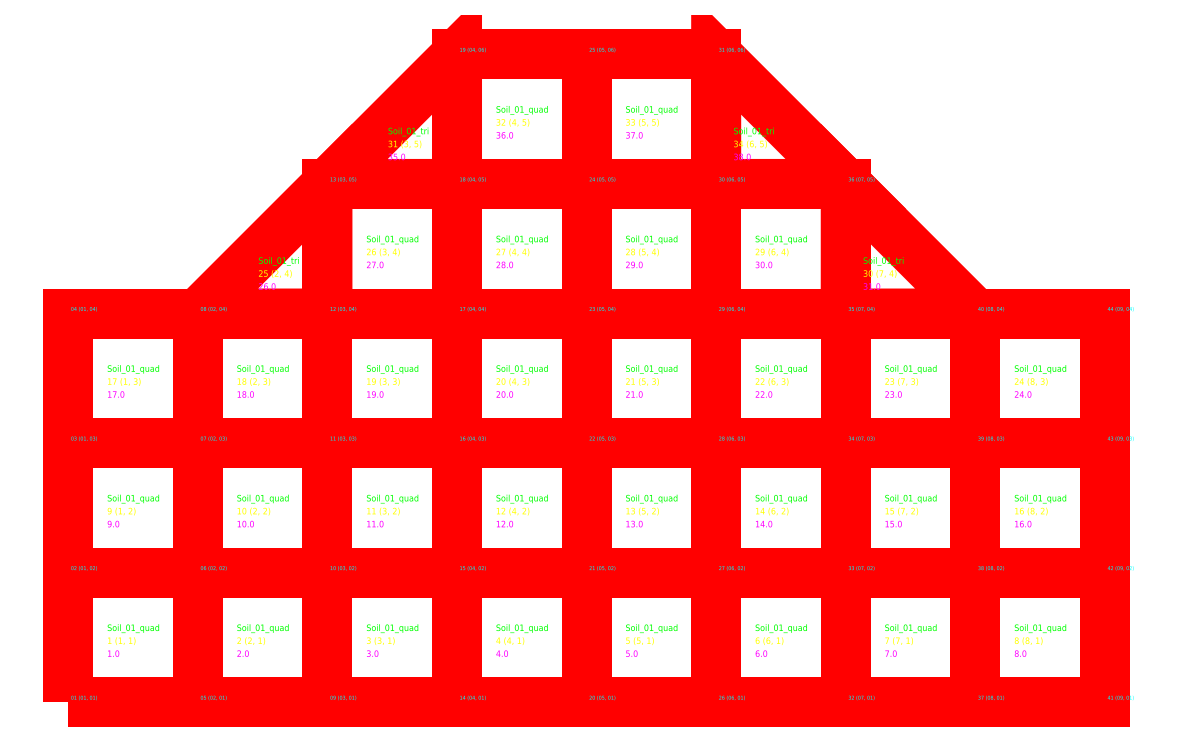
<metadata>
{"format":"dxf","ext":"dxf","renderer":"ezdxf+matplotlib","layout":"modelspace","background":"white","min_lineweight":24,"dpi":150}
</metadata>
<code>
0
SECTION
2
ENTITIES
0
LWPOLYLINE
8
Geometry
90
5
70
0
10
-0
20
0
10
1
20
0
10
1
20
1
10
-0
20
1
10
-0
20
0
0
TEXT
8
Elem_Geom
10
0.3
20
0.45
30
0
40
0.05
1
1 (1, 1)
11
0.3
21
0.45
31
0
0
TEXT
8
Elem_Info
10
0.3
20
0.55
30
0
40
0.05
1
Soil_01_quad
11
0.3
21
0.55
31
0
0
TEXT
8
Extr_Info
10
0.3
20
0.35
30
0
40
0.05
1
1
11
0.3
21
0.35
31
0
0
LWPOLYLINE
8
Geometry
90
5
70
0
10
1
20
0
10
2
20
0
10
2
20
1
10
1
20
1
10
1
20
0
0
TEXT
8
Elem_Geom
10
1.3
20
0.45
30
0
40
0.05
1
2 (2, 1)
11
1.3
21
0.45
31
0
0
TEXT
8
Elem_Info
10
1.3
20
0.55
30
0
40
0.05
1
Soil_01_quad
11
1.3
21
0.55
31
0
0
TEXT
8
Extr_Info
10
1.3
20
0.35
30
0
40
0.05
1
2
11
1.3
21
0.35
31
0
0
LWPOLYLINE
8
Geometry
90
5
70
0
10
2
20
0
10
3
20
0
10
3
20
1
10
2
20
1
10
2
20
0
0
TEXT
8
Elem_Geom
10
2.3
20
0.45
30
0
40
0.05
1
3 (3, 1)
11
2.3
21
0.45
31
0
0
TEXT
8
Elem_Info
10
2.3
20
0.55
30
0
40
0.05
1
Soil_01_quad
11
2.3
21
0.55
31
0
0
TEXT
8
Extr_Info
10
2.3
20
0.35
30
0
40
0.05
1
3
11
2.3
21
0.35
31
0
0
LWPOLYLINE
8
Geometry
90
5
70
0
10
3
20
0
10
4
20
0
10
4
20
1
10
3
20
1
10
3
20
0
0
TEXT
8
Elem_Geom
10
3.3
20
0.45
30
0
40
0.05
1
4 (4, 1)
11
3.3
21
0.45
31
0
0
TEXT
8
Elem_Info
10
3.3
20
0.55
30
0
40
0.05
1
Soil_01_quad
11
3.3
21
0.55
31
0
0
TEXT
8
Extr_Info
10
3.3
20
0.35
30
0
40
0.05
1
4
11
3.3
21
0.35
31
0
0
LWPOLYLINE
8
Geometry
90
5
70
0
10
4
20
0
10
5
20
0
10
5
20
1
10
4
20
1
10
4
20
0
0
TEXT
8
Elem_Geom
10
4.3
20
0.45
30
0
40
0.05
1
5 (5, 1)
11
4.3
21
0.45
31
0
0
TEXT
8
Elem_Info
10
4.3
20
0.55
30
0
40
0.05
1
Soil_01_quad
11
4.3
21
0.55
31
0
0
TEXT
8
Extr_Info
10
4.3
20
0.35
30
0
40
0.05
1
5
11
4.3
21
0.35
31
0
0
LWPOLYLINE
8
Geometry
90
5
70
0
10
5
20
0
10
6
20
0
10
6
20
1
10
5
20
1
10
5
20
0
0
TEXT
8
Elem_Geom
10
5.3
20
0.45
30
0
40
0.05
1
6 (6, 1)
11
5.3
21
0.45
31
0
0
TEXT
8
Elem_Info
10
5.3
20
0.55
30
0
40
0.05
1
Soil_01_quad
11
5.3
21
0.55
31
0
0
TEXT
8
Extr_Info
10
5.3
20
0.35
30
0
40
0.05
1
6
11
5.3
21
0.35
31
0
0
LWPOLYLINE
8
Geometry
90
5
70
0
10
6
20
0
10
7
20
0
10
7
20
1
10
6
20
1
10
6
20
0
0
TEXT
8
Elem_Geom
10
6.3
20
0.45
30
0
40
0.05
1
7 (7, 1)
11
6.3
21
0.45
31
0
0
TEXT
8
Elem_Info
10
6.3
20
0.55
30
0
40
0.05
1
Soil_01_quad
11
6.3
21
0.55
31
0
0
TEXT
8
Extr_Info
10
6.3
20
0.35
30
0
40
0.05
1
7
11
6.3
21
0.35
31
0
0
LWPOLYLINE
8
Geometry
90
5
70
0
10
7
20
0
10
8
20
0
10
8
20
1
10
7
20
1
10
7
20
0
0
TEXT
8
Elem_Geom
10
7.3
20
0.45
30
0
40
0.05
1
8 (8, 1)
11
7.3
21
0.45
31
0
0
TEXT
8
Elem_Info
10
7.3
20
0.55
30
0
40
0.05
1
Soil_01_quad
11
7.3
21
0.55
31
0
0
TEXT
8
Extr_Info
10
7.3
20
0.35
30
0
40
0.05
1
8
11
7.3
21
0.35
31
0
0
LWPOLYLINE
8
Geometry
90
5
70
0
10
-0
20
1
10
1
20
1
10
1
20
2
10
-0
20
2
10
-0
20
1
0
TEXT
8
Elem_Geom
10
0.3
20
1.45
30
0
40
0.05
1
9 (1, 2)
11
0.3
21
1.45
31
0
0
TEXT
8
Elem_Info
10
0.3
20
1.55
30
0
40
0.05
1
Soil_01_quad
11
0.3
21
1.55
31
0
0
TEXT
8
Extr_Info
10
0.3
20
1.35
30
0
40
0.05
1
9
11
0.3
21
1.35
31
0
0
LWPOLYLINE
8
Geometry
90
5
70
0
10
1
20
1
10
2
20
1
10
2
20
2
10
1
20
2
10
1
20
1
0
TEXT
8
Elem_Geom
10
1.3
20
1.45
30
0
40
0.05
1
10 (2, 2)
11
1.3
21
1.45
31
0
0
TEXT
8
Elem_Info
10
1.3
20
1.55
30
0
40
0.05
1
Soil_01_quad
11
1.3
21
1.55
31
0
0
TEXT
8
Extr_Info
10
1.3
20
1.35
30
0
40
0.05
1
10
11
1.3
21
1.35
31
0
0
LWPOLYLINE
8
Geometry
90
5
70
0
10
2
20
1
10
3
20
1
10
3
20
2
10
2
20
2
10
2
20
1
0
TEXT
8
Elem_Geom
10
2.3
20
1.45
30
0
40
0.05
1
11 (3, 2)
11
2.3
21
1.45
31
0
0
TEXT
8
Elem_Info
10
2.3
20
1.55
30
0
40
0.05
1
Soil_01_quad
11
2.3
21
1.55
31
0
0
TEXT
8
Extr_Info
10
2.3
20
1.35
30
0
40
0.05
1
11
11
2.3
21
1.35
31
0
0
LWPOLYLINE
8
Geometry
90
5
70
0
10
3
20
1
10
4
20
1
10
4
20
2
10
3
20
2
10
3
20
1
0
TEXT
8
Elem_Geom
10
3.3
20
1.45
30
0
40
0.05
1
12 (4, 2)
11
3.3
21
1.45
31
0
0
TEXT
8
Elem_Info
10
3.3
20
1.55
30
0
40
0.05
1
Soil_01_quad
11
3.3
21
1.55
31
0
0
TEXT
8
Extr_Info
10
3.3
20
1.35
30
0
40
0.05
1
12
11
3.3
21
1.35
31
0
0
LWPOLYLINE
8
Geometry
90
5
70
0
10
4
20
1
10
5
20
1
10
5
20
2
10
4
20
2
10
4
20
1
0
TEXT
8
Elem_Geom
10
4.3
20
1.45
30
0
40
0.05
1
13 (5, 2)
11
4.3
21
1.45
31
0
0
TEXT
8
Elem_Info
10
4.3
20
1.55
30
0
40
0.05
1
Soil_01_quad
11
4.3
21
1.55
31
0
0
TEXT
8
Extr_Info
10
4.3
20
1.35
30
0
40
0.05
1
13
11
4.3
21
1.35
31
0
0
LWPOLYLINE
8
Geometry
90
5
70
0
10
5
20
1
10
6
20
1
10
6
20
2
10
5
20
2
10
5
20
1
0
TEXT
8
Elem_Geom
10
5.3
20
1.45
30
0
40
0.05
1
14 (6, 2)
11
5.3
21
1.45
31
0
0
TEXT
8
Elem_Info
10
5.3
20
1.55
30
0
40
0.05
1
Soil_01_quad
11
5.3
21
1.55
31
0
0
TEXT
8
Extr_Info
10
5.3
20
1.35
30
0
40
0.05
1
14
11
5.3
21
1.35
31
0
0
LWPOLYLINE
8
Geometry
90
5
70
0
10
6
20
1
10
7
20
1
10
7
20
2
10
6
20
2
10
6
20
1
0
TEXT
8
Elem_Geom
10
6.3
20
1.45
30
0
40
0.05
1
15 (7, 2)
11
6.3
21
1.45
31
0
0
TEXT
8
Elem_Info
10
6.3
20
1.55
30
0
40
0.05
1
Soil_01_quad
11
6.3
21
1.55
31
0
0
TEXT
8
Extr_Info
10
6.3
20
1.35
30
0
40
0.05
1
15
11
6.3
21
1.35
31
0
0
LWPOLYLINE
8
Geometry
90
5
70
0
10
7
20
1
10
8
20
1
10
8
20
2
10
7
20
2
10
7
20
1
0
TEXT
8
Elem_Geom
10
7.3
20
1.45
30
0
40
0.05
1
16 (8, 2)
11
7.3
21
1.45
31
0
0
TEXT
8
Elem_Info
10
7.3
20
1.55
30
0
40
0.05
1
Soil_01_quad
11
7.3
21
1.55
31
0
0
TEXT
8
Extr_Info
10
7.3
20
1.35
30
0
40
0.05
1
16
11
7.3
21
1.35
31
0
0
LWPOLYLINE
8
Geometry
90
5
70
0
10
-0
20
2
10
1
20
2
10
1
20
3
10
-0
20
3
10
-0
20
2
0
TEXT
8
Elem_Geom
10
0.3
20
2.45
30
0
40
0.05
1
17 (1, 3)
11
0.3
21
2.45
31
0
0
TEXT
8
Elem_Info
10
0.3
20
2.55
30
0
40
0.05
1
Soil_01_quad
11
0.3
21
2.55
31
0
0
TEXT
8
Extr_Info
10
0.3
20
2.35
30
0
40
0.05
1
17
11
0.3
21
2.35
31
0
0
LWPOLYLINE
8
Geometry
90
5
70
0
10
1
20
2
10
2
20
2
10
2
20
3
10
1
20
3
10
1
20
2
0
TEXT
8
Elem_Geom
10
1.3
20
2.45
30
0
40
0.05
1
18 (2, 3)
11
1.3
21
2.45
31
0
0
TEXT
8
Elem_Info
10
1.3
20
2.55
30
0
40
0.05
1
Soil_01_quad
11
1.3
21
2.55
31
0
0
TEXT
8
Extr_Info
10
1.3
20
2.35
30
0
40
0.05
1
18
11
1.3
21
2.35
31
0
0
LWPOLYLINE
8
Geometry
90
5
70
0
10
2
20
2
10
3
20
2
10
3
20
3
10
2
20
3
10
2
20
2
0
TEXT
8
Elem_Geom
10
2.3
20
2.45
30
0
40
0.05
1
19 (3, 3)
11
2.3
21
2.45
31
0
0
TEXT
8
Elem_Info
10
2.3
20
2.55
30
0
40
0.05
1
Soil_01_quad
11
2.3
21
2.55
31
0
0
TEXT
8
Extr_Info
10
2.3
20
2.35
30
0
40
0.05
1
19
11
2.3
21
2.35
31
0
0
LWPOLYLINE
8
Geometry
90
5
70
0
10
3
20
2
10
4
20
2
10
4
20
3
10
3
20
3
10
3
20
2
0
TEXT
8
Elem_Geom
10
3.3
20
2.45
30
0
40
0.05
1
20 (4, 3)
11
3.3
21
2.45
31
0
0
TEXT
8
Elem_Info
10
3.3
20
2.55
30
0
40
0.05
1
Soil_01_quad
11
3.3
21
2.55
31
0
0
TEXT
8
Extr_Info
10
3.3
20
2.35
30
0
40
0.05
1
20
11
3.3
21
2.35
31
0
0
LWPOLYLINE
8
Geometry
90
5
70
0
10
4
20
2
10
5
20
2
10
5
20
3
10
4
20
3
10
4
20
2
0
TEXT
8
Elem_Geom
10
4.3
20
2.45
30
0
40
0.05
1
21 (5, 3)
11
4.3
21
2.45
31
0
0
TEXT
8
Elem_Info
10
4.3
20
2.55
30
0
40
0.05
1
Soil_01_quad
11
4.3
21
2.55
31
0
0
TEXT
8
Extr_Info
10
4.3
20
2.35
30
0
40
0.05
1
21
11
4.3
21
2.35
31
0
0
LWPOLYLINE
8
Geometry
90
5
70
0
10
5
20
2
10
6
20
2
10
6
20
3
10
5
20
3
10
5
20
2
0
TEXT
8
Elem_Geom
10
5.3
20
2.45
30
0
40
0.05
1
22 (6, 3)
11
5.3
21
2.45
31
0
0
TEXT
8
Elem_Info
10
5.3
20
2.55
30
0
40
0.05
1
Soil_01_quad
11
5.3
21
2.55
31
0
0
TEXT
8
Extr_Info
10
5.3
20
2.35
30
0
40
0.05
1
22
11
5.3
21
2.35
31
0
0
LWPOLYLINE
8
Geometry
90
5
70
0
10
6
20
2
10
7
20
2
10
7
20
3
10
6
20
3
10
6
20
2
0
TEXT
8
Elem_Geom
10
6.3
20
2.45
30
0
40
0.05
1
23 (7, 3)
11
6.3
21
2.45
31
0
0
TEXT
8
Elem_Info
10
6.3
20
2.55
30
0
40
0.05
1
Soil_01_quad
11
6.3
21
2.55
31
0
0
TEXT
8
Extr_Info
10
6.3
20
2.35
30
0
40
0.05
1
23
11
6.3
21
2.35
31
0
0
LWPOLYLINE
8
Geometry
90
5
70
0
10
7
20
2
10
8
20
2
10
8
20
3
10
7
20
3
10
7
20
2
0
TEXT
8
Elem_Geom
10
7.3
20
2.45
30
0
40
0.05
1
24 (8, 3)
11
7.3
21
2.45
31
0
0
TEXT
8
Elem_Info
10
7.3
20
2.55
30
0
40
0.05
1
Soil_01_quad
11
7.3
21
2.55
31
0
0
TEXT
8
Extr_Info
10
7.3
20
2.35
30
0
40
0.05
1
24
11
7.3
21
2.35
31
0
0
LWPOLYLINE
8
Geometry
90
5
70
0
10
1
20
3
10
2
20
3
10
2
20
4
10
2
20
4
10
1
20
3
0
TEXT
8
Elem_Geom
10
1.467
20
3.283
30
0
40
0.05
1
25 (2, 4)
11
1.467
21
3.283
31
0
0
TEXT
8
Elem_Info
10
1.467
20
3.383
30
0
40
0.05
1
Soil_01_tri
11
1.467
21
3.383
31
0
0
TEXT
8
Extr_Info
10
1.467
20
3.183
30
0
40
0.05
1
26
11
1.467
21
3.183
31
0
0
LWPOLYLINE
8
Geometry
90
5
70
0
10
2
20
3
10
3
20
3
10
3
20
4
10
2
20
4
10
2
20
3
0
TEXT
8
Elem_Geom
10
2.3
20
3.45
30
0
40
0.05
1
26 (3, 4)
11
2.3
21
3.45
31
0
0
TEXT
8
Elem_Info
10
2.3
20
3.55
30
0
40
0.05
1
Soil_01_quad
11
2.3
21
3.55
31
0
0
TEXT
8
Extr_Info
10
2.3
20
3.35
30
0
40
0.05
1
27
11
2.3
21
3.35
31
0
0
LWPOLYLINE
8
Geometry
90
5
70
0
10
3
20
3
10
4
20
3
10
4
20
4
10
3
20
4
10
3
20
3
0
TEXT
8
Elem_Geom
10
3.3
20
3.45
30
0
40
0.05
1
27 (4, 4)
11
3.3
21
3.45
31
0
0
TEXT
8
Elem_Info
10
3.3
20
3.55
30
0
40
0.05
1
Soil_01_quad
11
3.3
21
3.55
31
0
0
TEXT
8
Extr_Info
10
3.3
20
3.35
30
0
40
0.05
1
28
11
3.3
21
3.35
31
0
0
LWPOLYLINE
8
Geometry
90
5
70
0
10
4
20
3
10
5
20
3
10
5
20
4
10
4
20
4
10
4
20
3
0
TEXT
8
Elem_Geom
10
4.3
20
3.45
30
0
40
0.05
1
28 (5, 4)
11
4.3
21
3.45
31
0
0
TEXT
8
Elem_Info
10
4.3
20
3.55
30
0
40
0.05
1
Soil_01_quad
11
4.3
21
3.55
31
0
0
TEXT
8
Extr_Info
10
4.3
20
3.35
30
0
40
0.05
1
29
11
4.3
21
3.35
31
0
0
LWPOLYLINE
8
Geometry
90
5
70
0
10
5
20
3
10
6
20
3
10
6
20
4
10
5
20
4
10
5
20
3
0
TEXT
8
Elem_Geom
10
5.3
20
3.45
30
0
40
0.05
1
29 (6, 4)
11
5.3
21
3.45
31
0
0
TEXT
8
Elem_Info
10
5.3
20
3.55
30
0
40
0.05
1
Soil_01_quad
11
5.3
21
3.55
31
0
0
TEXT
8
Extr_Info
10
5.3
20
3.35
30
0
40
0.05
1
30
11
5.3
21
3.35
31
0
0
LWPOLYLINE
8
Geometry
90
5
70
0
10
6
20
3
10
7
20
3
10
6
20
4
10
6
20
4
10
6
20
3
0
TEXT
8
Elem_Geom
10
6.133
20
3.283
30
0
40
0.05
1
30 (7, 4)
11
6.133
21
3.283
31
0
0
TEXT
8
Elem_Info
10
6.133
20
3.383
30
0
40
0.05
1
Soil_01_tri
11
6.133
21
3.383
31
0
0
TEXT
8
Extr_Info
10
6.133
20
3.183
30
0
40
0.05
1
31
11
6.133
21
3.183
31
0
0
LWPOLYLINE
8
Geometry
90
5
70
0
10
2
20
4
10
3
20
4
10
3
20
5
10
3
20
5
10
2
20
4
0
TEXT
8
Elem_Geom
10
2.467
20
4.283
30
0
40
0.05
1
31 (3, 5)
11
2.467
21
4.283
31
0
0
TEXT
8
Elem_Info
10
2.467
20
4.383
30
0
40
0.05
1
Soil_01_tri
11
2.467
21
4.383
31
0
0
TEXT
8
Extr_Info
10
2.467
20
4.183
30
0
40
0.05
1
35
11
2.467
21
4.183
31
0
0
LWPOLYLINE
8
Geometry
90
5
70
0
10
3
20
4
10
4
20
4
10
4
20
5
10
3
20
5
10
3
20
4
0
TEXT
8
Elem_Geom
10
3.3
20
4.45
30
0
40
0.05
1
32 (4, 5)
11
3.3
21
4.45
31
0
0
TEXT
8
Elem_Info
10
3.3
20
4.55
30
0
40
0.05
1
Soil_01_quad
11
3.3
21
4.55
31
0
0
TEXT
8
Extr_Info
10
3.3
20
4.35
30
0
40
0.05
1
36
11
3.3
21
4.35
31
0
0
LWPOLYLINE
8
Geometry
90
5
70
0
10
4
20
4
10
5
20
4
10
5
20
5
10
4
20
5
10
4
20
4
0
TEXT
8
Elem_Geom
10
4.3
20
4.45
30
0
40
0.05
1
33 (5, 5)
11
4.3
21
4.45
31
0
0
TEXT
8
Elem_Info
10
4.3
20
4.55
30
0
40
0.05
1
Soil_01_quad
11
4.3
21
4.55
31
0
0
TEXT
8
Extr_Info
10
4.3
20
4.35
30
0
40
0.05
1
37
11
4.3
21
4.35
31
0
0
LWPOLYLINE
8
Geometry
90
5
70
0
10
5
20
4
10
6
20
4
10
5
20
5
10
5
20
5
10
5
20
4
0
TEXT
8
Elem_Geom
10
5.133
20
4.283
30
0
40
0.05
1
34 (6, 5)
11
5.133
21
4.283
31
0
0
TEXT
8
Elem_Info
10
5.133
20
4.383
30
0
40
0.05
1
Soil_01_tri
11
5.133
21
4.383
31
0
0
TEXT
8
Extr_Info
10
5.133
20
4.183
30
0
40
0.05
1
38
11
5.133
21
4.183
31
0
0
TEXT
8
Node_Geom
10
0.02
20
0.02
30
0
40
0.03
1
01 (01, 01)
11
0.02
21
0.02
31
0
0
TEXT
8
Node_Geom
10
0.02
20
1.02
30
0
40
0.03
1
02 (01, 02)
11
0.02
21
1.02
31
0
0
TEXT
8
Node_Geom
10
0.02
20
2.02
30
0
40
0.03
1
03 (01, 03)
11
0.02
21
2.02
31
0
0
TEXT
8
Node_Geom
10
0.02
20
3.02
30
0
40
0.03
1
04 (01, 04)
11
0.02
21
3.02
31
0
0
TEXT
8
Node_Geom
10
1.02
20
0.02
30
0
40
0.03
1
05 (02, 01)
11
1.02
21
0.02
31
0
0
TEXT
8
Node_Geom
10
1.02
20
1.02
30
0
40
0.03
1
06 (02, 02)
11
1.02
21
1.02
31
0
0
TEXT
8
Node_Geom
10
1.02
20
2.02
30
0
40
0.03
1
07 (02, 03)
11
1.02
21
2.02
31
0
0
TEXT
8
Node_Geom
10
1.02
20
3.02
30
0
40
0.03
1
08 (02, 04)
11
1.02
21
3.02
31
0
0
TEXT
8
Node_Geom
10
2.02
20
0.02
30
0
40
0.03
1
09 (03, 01)
11
2.02
21
0.02
31
0
0
TEXT
8
Node_Geom
10
2.02
20
1.02
30
0
40
0.03
1
10 (03, 02)
11
2.02
21
1.02
31
0
0
TEXT
8
Node_Geom
10
2.02
20
2.02
30
0
40
0.03
1
11 (03, 03)
11
2.02
21
2.02
31
0
0
TEXT
8
Node_Geom
10
2.02
20
3.02
30
0
40
0.03
1
12 (03, 04)
11
2.02
21
3.02
31
0
0
TEXT
8
Node_Geom
10
2.02
20
4.02
30
0
40
0.03
1
13 (03, 05)
11
2.02
21
4.02
31
0
0
TEXT
8
Node_Geom
10
3.02
20
0.02
30
0
40
0.03
1
14 (04, 01)
11
3.02
21
0.02
31
0
0
TEXT
8
Node_Geom
10
3.02
20
1.02
30
0
40
0.03
1
15 (04, 02)
11
3.02
21
1.02
31
0
0
TEXT
8
Node_Geom
10
3.02
20
2.02
30
0
40
0.03
1
16 (04, 03)
11
3.02
21
2.02
31
0
0
TEXT
8
Node_Geom
10
3.02
20
3.02
30
0
40
0.03
1
17 (04, 04)
11
3.02
21
3.02
31
0
0
TEXT
8
Node_Geom
10
3.02
20
4.02
30
0
40
0.03
1
18 (04, 05)
11
3.02
21
4.02
31
0
0
TEXT
8
Node_Geom
10
3.02
20
5.02
30
0
40
0.03
1
19 (04, 06)
11
3.02
21
5.02
31
0
0
TEXT
8
Node_Geom
10
4.02
20
0.02
30
0
40
0.03
1
20 (05, 01)
11
4.02
21
0.02
31
0
0
TEXT
8
Node_Geom
10
4.02
20
1.02
30
0
40
0.03
1
21 (05, 02)
11
4.02
21
1.02
31
0
0
TEXT
8
Node_Geom
10
4.02
20
2.02
30
0
40
0.03
1
22 (05, 03)
11
4.02
21
2.02
31
0
0
TEXT
8
Node_Geom
10
4.02
20
3.02
30
0
40
0.03
1
23 (05, 04)
11
4.02
21
3.02
31
0
0
TEXT
8
Node_Geom
10
4.02
20
4.02
30
0
40
0.03
1
24 (05, 05)
11
4.02
21
4.02
31
0
0
TEXT
8
Node_Geom
10
4.02
20
5.02
30
0
40
0.03
1
25 (05, 06)
11
4.02
21
5.02
31
0
0
TEXT
8
Node_Geom
10
5.02
20
0.02
30
0
40
0.03
1
26 (06, 01)
11
5.02
21
0.02
31
0
0
TEXT
8
Node_Geom
10
5.02
20
1.02
30
0
40
0.03
1
27 (06, 02)
11
5.02
21
1.02
31
0
0
TEXT
8
Node_Geom
10
5.02
20
2.02
30
0
40
0.03
1
28 (06, 03)
11
5.02
21
2.02
31
0
0
TEXT
8
Node_Geom
10
5.02
20
3.02
30
0
40
0.03
1
29 (06, 04)
11
5.02
21
3.02
31
0
0
TEXT
8
Node_Geom
10
5.02
20
4.02
30
0
40
0.03
1
30 (06, 05)
11
5.02
21
4.02
31
0
0
TEXT
8
Node_Geom
10
5.02
20
5.02
30
0
40
0.03
1
31 (06, 06)
11
5.02
21
5.02
31
0
0
TEXT
8
Node_Geom
10
6.02
20
0.02
30
0
40
0.03
1
32 (07, 01)
11
6.02
21
0.02
31
0
0
TEXT
8
Node_Geom
10
6.02
20
1.02
30
0
40
0.03
1
33 (07, 02)
11
6.02
21
1.02
31
0
0
TEXT
8
Node_Geom
10
6.02
20
2.02
30
0
40
0.03
1
34 (07, 03)
11
6.02
21
2.02
31
0
0
TEXT
8
Node_Geom
10
6.02
20
3.02
30
0
40
0.03
1
35 (07, 04)
11
6.02
21
3.02
31
0
0
TEXT
8
Node_Geom
10
6.02
20
4.02
30
0
40
0.03
1
36 (07, 05)
11
6.02
21
4.02
31
0
0
TEXT
8
Node_Geom
10
7.02
20
0.02
30
0
40
0.03
1
37 (08, 01)
11
7.02
21
0.02
31
0
0
TEXT
8
Node_Geom
10
7.02
20
1.02
30
0
40
0.03
1
38 (08, 02)
11
7.02
21
1.02
31
0
0
TEXT
8
Node_Geom
10
7.02
20
2.02
30
0
40
0.03
1
39 (08, 03)
11
7.02
21
2.02
31
0
0
TEXT
8
Node_Geom
10
7.02
20
3.02
30
0
40
0.03
1
40 (08, 04)
11
7.02
21
3.02
31
0
0
TEXT
8
Node_Geom
10
8.02
20
0.02
30
0
40
0.03
1
41 (09, 01)
11
8.02
21
0.02
31
0
0
TEXT
8
Node_Geom
10
8.02
20
1.02
30
0
40
0.03
1
42 (09, 02)
11
8.02
21
1.02
31
0
0
TEXT
8
Node_Geom
10
8.02
20
2.02
30
0
40
0.03
1
43 (09, 03)
11
8.02
21
2.02
31
0
0
TEXT
8
Node_Geom
10
8.02
20
3.02
30
0
40
0.03
1
44 (09, 04)
11
8.02
21
3.02
31
0
0
ENDSEC
0
EOF

</code>
